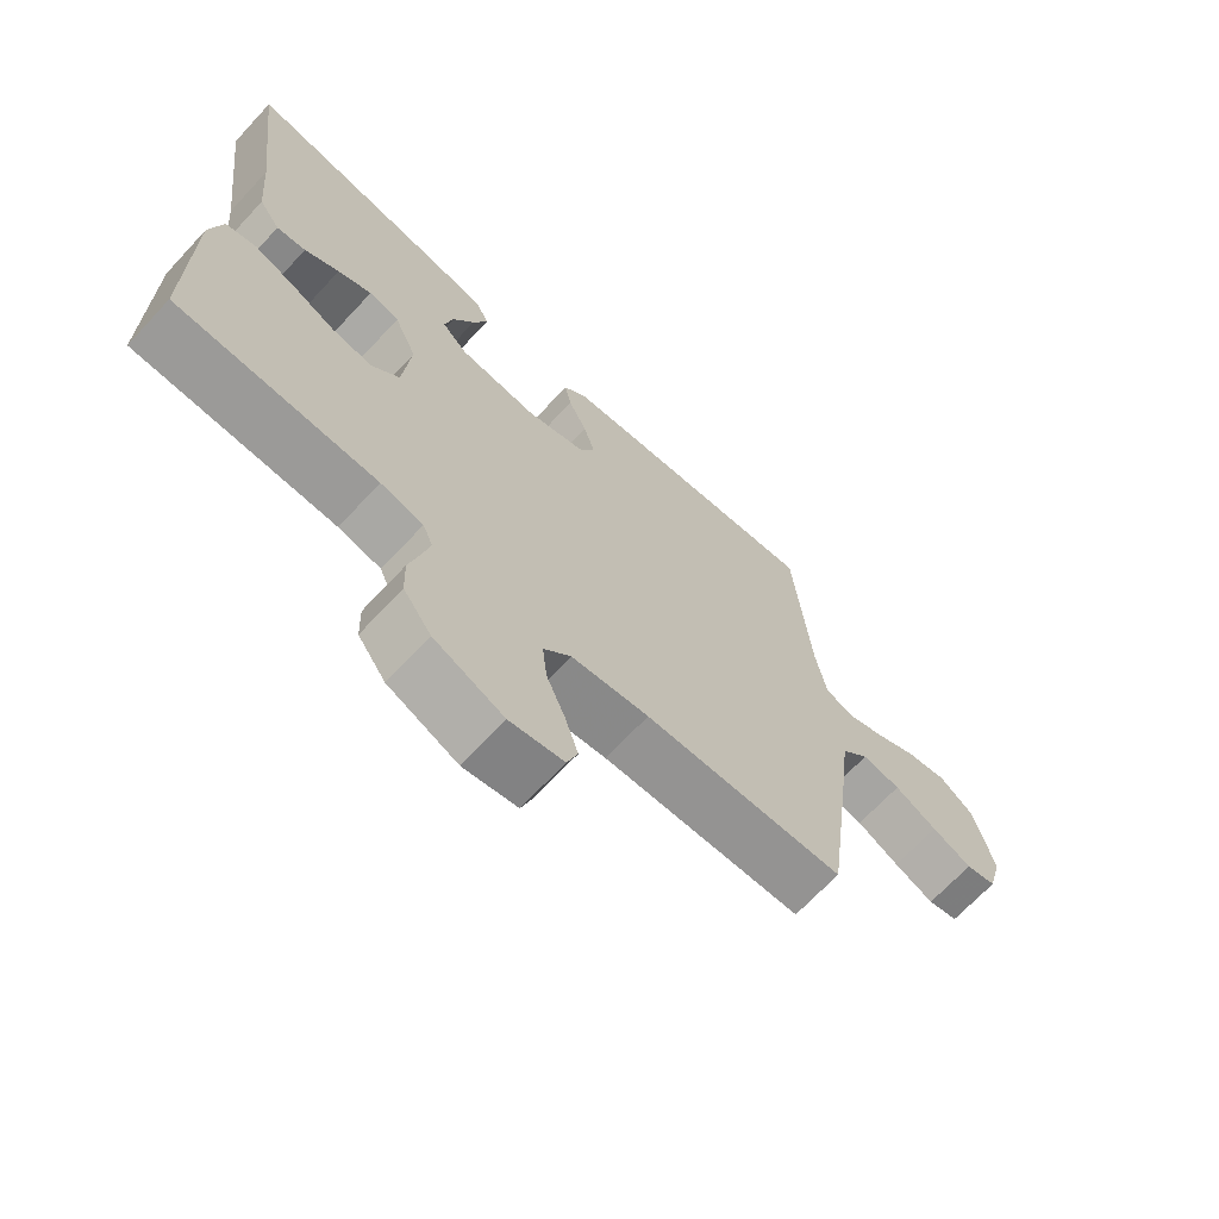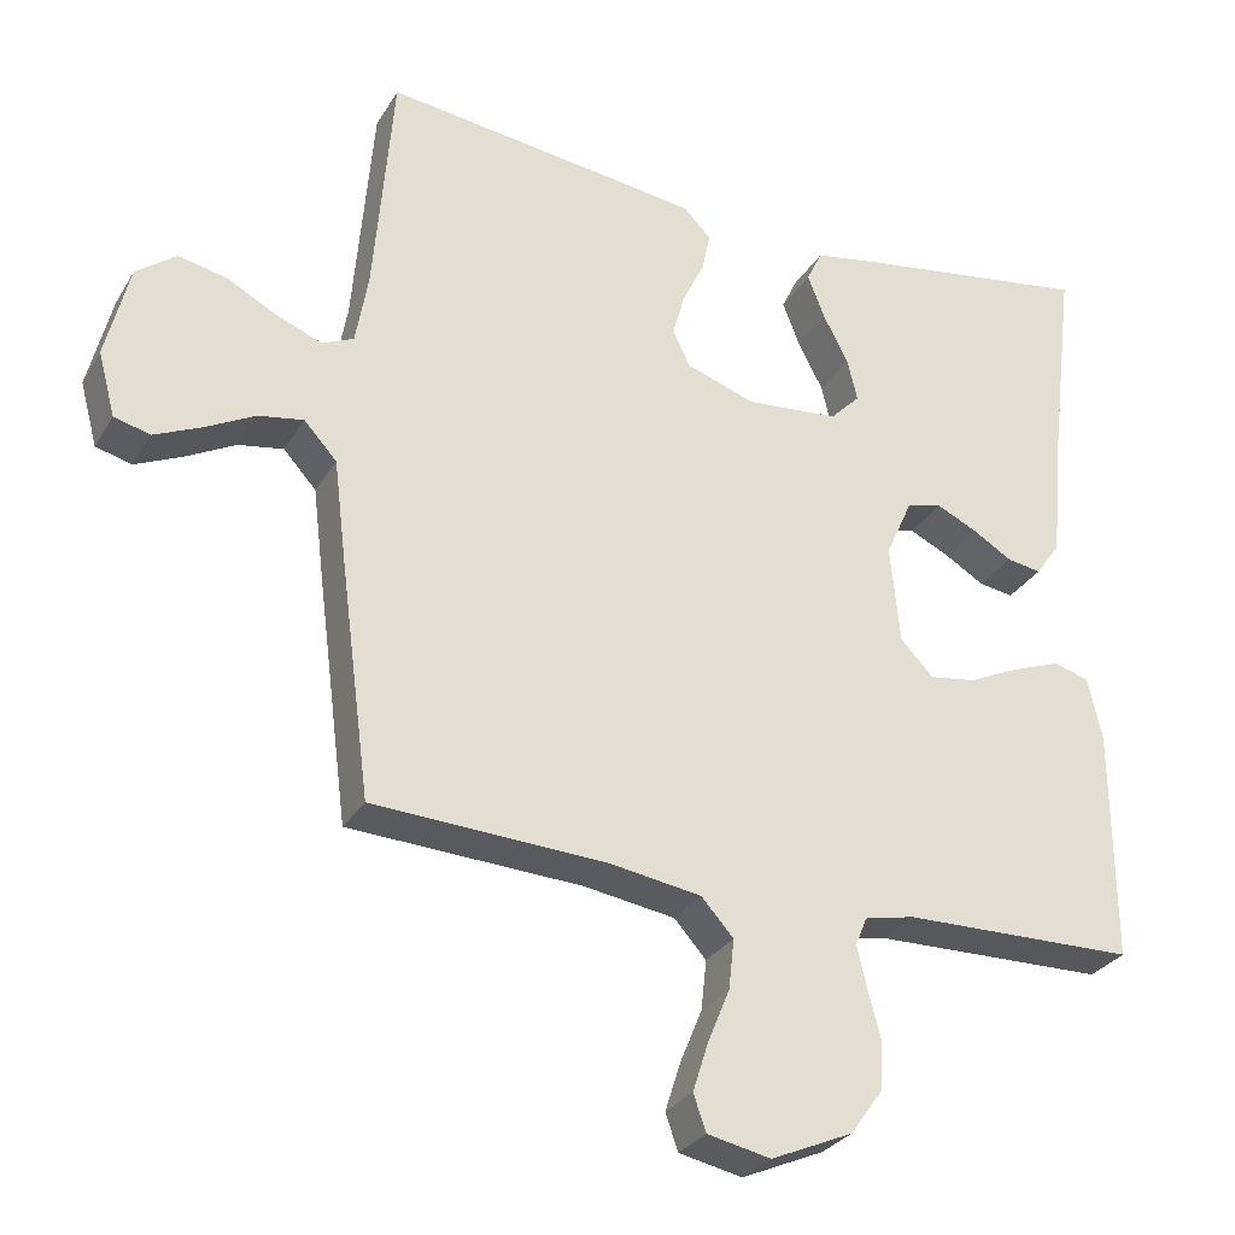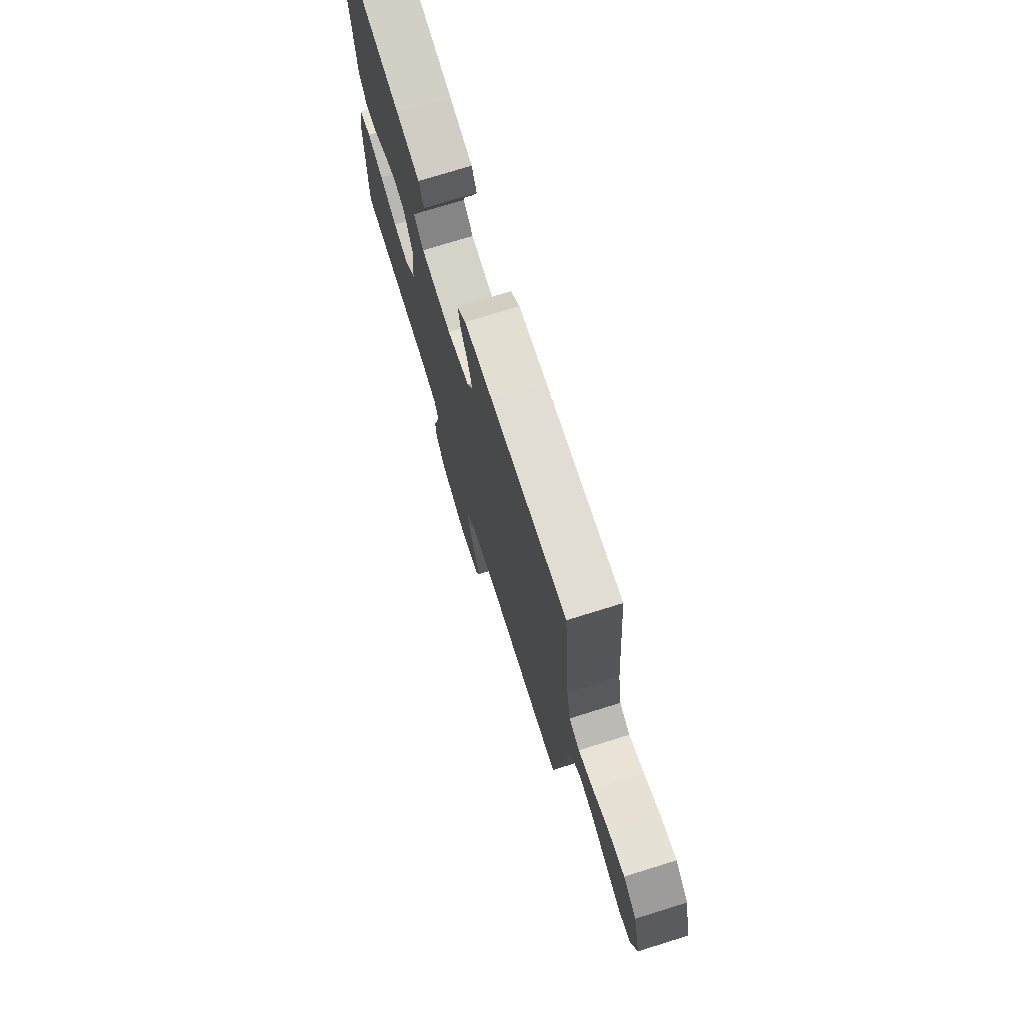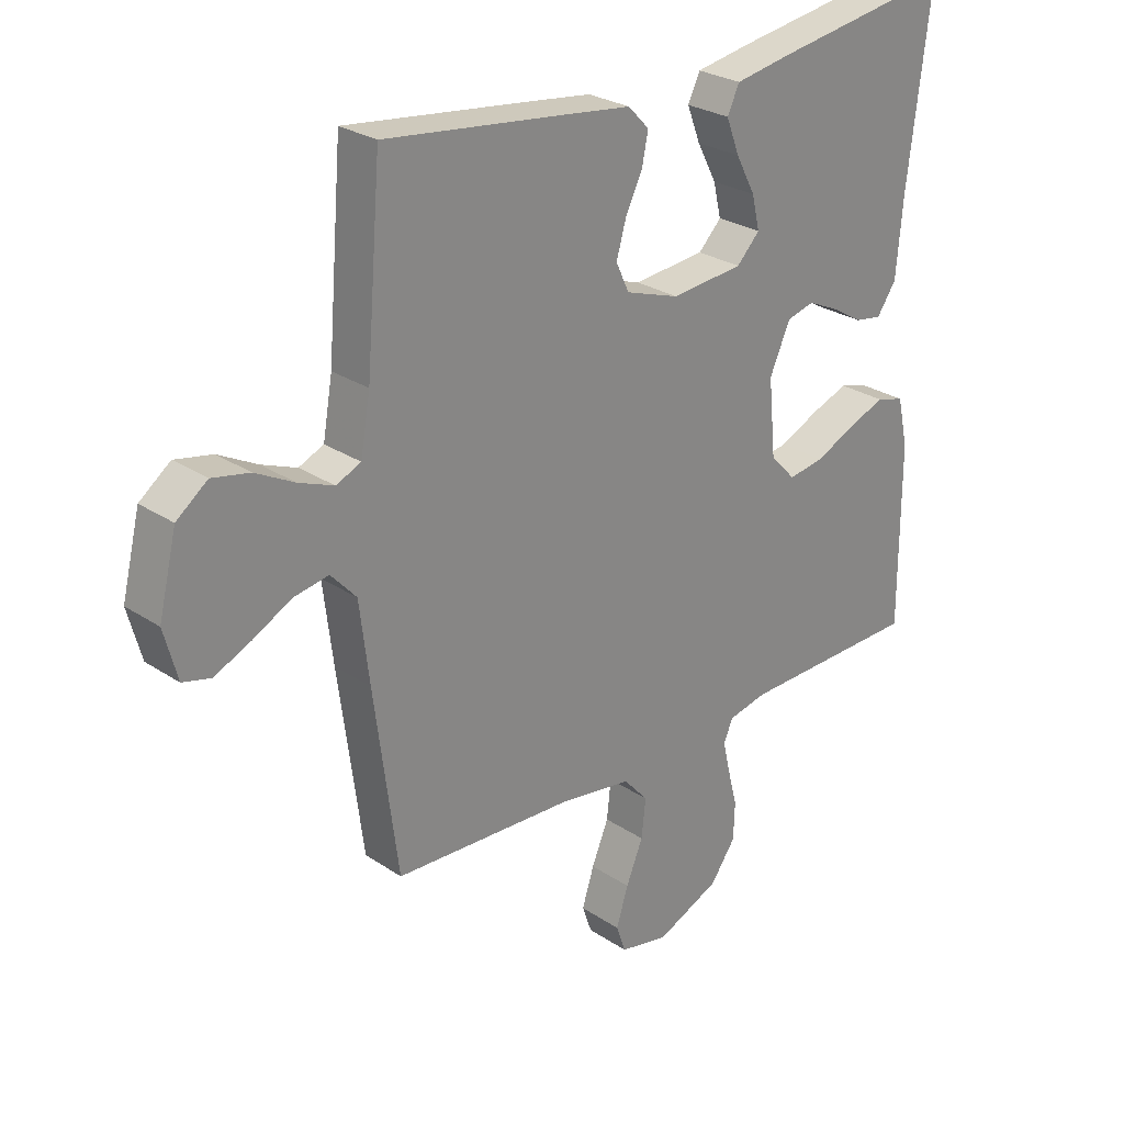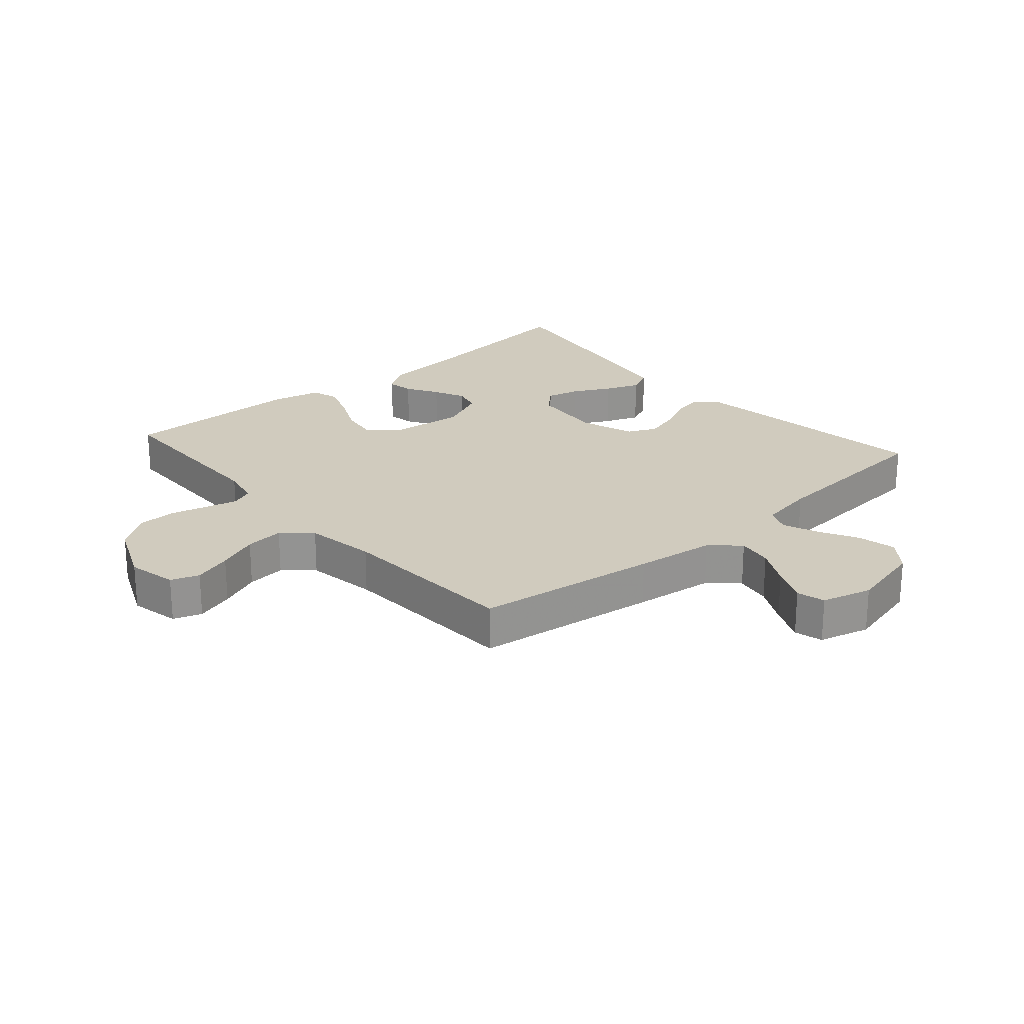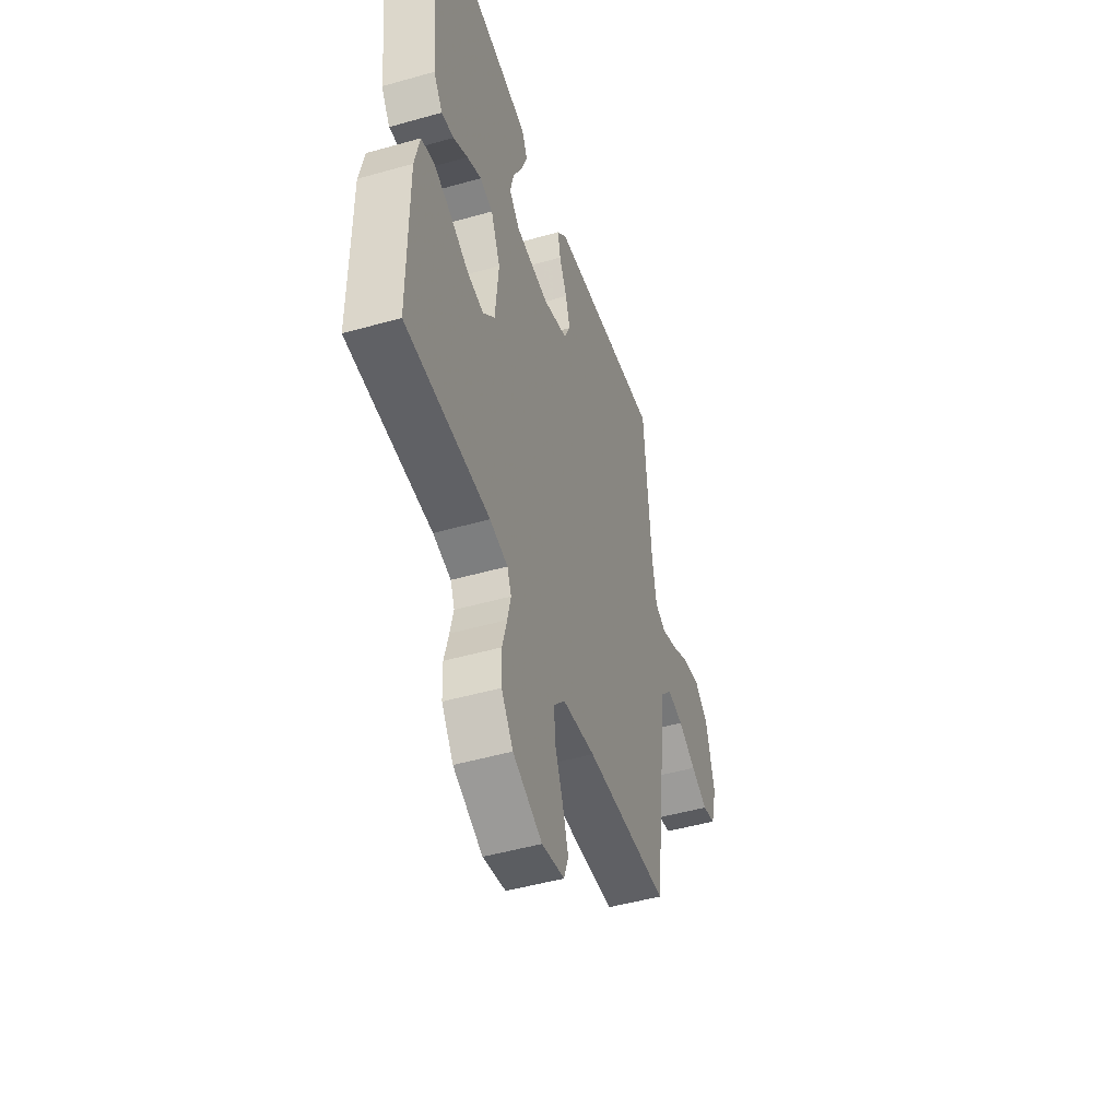
<metadata>
{"format":"obj","ext":"obj","renderer":"f3d","projection":"perspective","resolution":1024,"background":"white","views":[{"elev":-68.6,"azim":137.0,"up":"+Z"},{"elev":-29.3,"azim":-25.5,"up":"+Z"},{"elev":74.1,"azim":-107.3,"up":"+Z"},{"elev":27.0,"azim":-44.1,"up":"+Z"},{"elev":23.3,"azim":-131.1,"up":"+Y"},{"elev":-48.0,"azim":107.7,"up":"+Z"}]}
</metadata>
<code>
v -0.5 0.07 -0.5
v -0.539 0.07 -0.2
v -0.555 0.07 -0.069
v -0.597 0.07 -0.023
v -0.655 0.07 -0.033
v -0.719 0.07 -0.067
v -0.779 0.07 -0.094
v -0.825 0.07 -0.082
v -0.847 0.07 0
v -0.817 0.07 0.122
v -0.766 0.07 0.161
v -0.704 0.07 0.148
v -0.64 0.07 0.114
v -0.582 0.07 0.091
v -0.541 0.07 0.109
v -0.525 0.07 0.2
v -0.5 0.07 0.5
v -0.2 0.07 0.463
v -0.092 0.07 0.449
v -0.057 0.07 0.413
v -0.067 0.07 0.363
v -0.095 0.07 0.305
v -0.111 0.07 0.249
v -0.089 0.07 0.202
v 0 0.07 0.172
v 0.119 0.07 0.183
v 0.157 0.07 0.222
v 0.144 0.07 0.277
v 0.112 0.07 0.338
v 0.09 0.07 0.395
v 0.11 0.07 0.437
v 0.2 0.07 0.453
v 0.5 0.07 0.5
v 0.463 0.07 0.2
v 0.452 0.07 0.072
v 0.42 0.07 0.026
v 0.376 0.07 0.033
v 0.324 0.07 0.064
v 0.273 0.07 0.088
v 0.227 0.07 0.076
v 0.193 0.07 0
v 0.205 0.07 -0.126
v 0.247 0.07 -0.17
v 0.307 0.07 -0.161
v 0.373 0.07 -0.13
v 0.435 0.07 -0.107
v 0.481 0.07 -0.12
v 0.499 0.07 -0.2
v 0.5 0.07 -0.5
v 0.2 0.07 -0.506
v 0.136 0.07 -0.52
v 0.121 0.07 -0.556
v 0.133 0.07 -0.608
v 0.149 0.07 -0.669
v 0.147 0.07 -0.732
v 0.105 0.07 -0.791
v 0 0.07 -0.837
v -0.081 0.07 -0.82
v -0.097 0.07 -0.774
v -0.077 0.07 -0.711
v -0.049 0.07 -0.643
v -0.042 0.07 -0.579
v -0.083 0.07 -0.533
v -0.2 0.07 -0.515
v -0.5 0 -0.5
v -0.539 0 -0.2
v -0.555 0 -0.069
v -0.597 0 -0.023
v -0.655 0 -0.033
v -0.719 0 -0.067
v -0.779 0 -0.094
v -0.825 0 -0.082
v -0.847 0 0
v -0.817 0 0.122
v -0.766 0 0.161
v -0.704 0 0.148
v -0.64 0 0.114
v -0.582 0 0.091
v -0.541 0 0.109
v -0.525 0 0.2
v -0.5 0 0.5
v -0.2 0 0.463
v -0.092 0 0.449
v -0.057 0 0.413
v -0.067 0 0.363
v -0.095 0 0.305
v -0.111 0 0.249
v -0.089 0 0.202
v 0 0 0.172
v 0.119 0 0.183
v 0.157 0 0.222
v 0.144 0 0.277
v 0.112 0 0.338
v 0.09 0 0.395
v 0.11 0 0.437
v 0.2 0 0.453
v 0.5 0 0.5
v 0.463 0 0.2
v 0.452 0 0.072
v 0.42 0 0.026
v 0.376 0 0.033
v 0.324 0 0.064
v 0.273 0 0.088
v 0.227 0 0.076
v 0.193 0 0
v 0.205 0 -0.126
v 0.247 0 -0.17
v 0.307 0 -0.161
v 0.373 0 -0.13
v 0.435 0 -0.107
v 0.481 0 -0.12
v 0.499 0 -0.2
v 0.5 0 -0.5
v 0.2 0 -0.506
v 0.136 0 -0.52
v 0.121 0 -0.556
v 0.133 0 -0.608
v 0.149 0 -0.669
v 0.147 0 -0.732
v 0.105 0 -0.791
v 0 0 -0.837
v -0.081 0 -0.82
v -0.097 0 -0.774
v -0.077 0 -0.711
v -0.049 0 -0.643
v -0.042 0 -0.579
v -0.083 0 -0.533
v -0.2 0 -0.515
f 59 60 61
f 58 59 61
f 57 58 61
f 56 57 61
f 55 56 61
f 54 55 61
f 53 54 61
f 52 53 61 62
f 51 52 62 63
f 48 49 50
f 47 48 50
f 46 47 50
f 45 46 50
f 44 45 50
f 51 63 64
f 50 51 64
f 44 50 64
f 43 44 64
f 36 37 38
f 35 36 38
f 34 35 38
f 34 38 39
f 33 34 39
f 32 33 39
f 31 32 39
f 30 31 39
f 29 30 39
f 28 29 39
f 27 28 39 40
f 20 21 22
f 19 20 22
f 18 19 22
f 17 18 22
f 16 17 22
f 15 16 22 23
f 14 15 23 24
f 11 12 13
f 10 11 13
f 9 10 13
f 8 9 13
f 7 8 13
f 6 7 13
f 5 6 13
f 4 5 13 14
f 14 24 25
f 4 14 25
f 3 4 25
f 1 2 3
f 64 1 3
f 43 64 3
f 42 43 3
f 26 27 40 41
f 26 41 42
f 25 26 42
f 3 25 42
f 125 124 123
f 125 123 122
f 125 122 121
f 125 121 120
f 125 120 119
f 125 119 118
f 125 118 117
f 126 125 117 116
f 127 126 116 115
f 114 113 112
f 114 112 111
f 114 111 110
f 114 110 109
f 114 109 108
f 128 127 115
f 128 115 114
f 128 114 108
f 128 108 107
f 102 101 100
f 102 100 99
f 102 99 98
f 103 102 98
f 103 98 97
f 103 97 96
f 103 96 95
f 103 95 94
f 103 94 93
f 103 93 92
f 104 103 92 91
f 86 85 84
f 86 84 83
f 86 83 82
f 86 82 81
f 86 81 80
f 87 86 80 79
f 88 87 79 78
f 77 76 75
f 77 75 74
f 77 74 73
f 77 73 72
f 77 72 71
f 77 71 70
f 77 70 69
f 78 77 69 68
f 89 88 78
f 89 78 68
f 89 68 67
f 67 66 65
f 67 65 128
f 67 128 107
f 67 107 106
f 105 104 91 90
f 106 105 90
f 106 90 89
f 106 89 67
f 1 65 66 2
f 2 66 67 3
f 3 67 68 4
f 4 68 69 5
f 5 69 70 6
f 6 70 71 7
f 7 71 72 8
f 8 72 73 9
f 9 73 74 10
f 10 74 75 11
f 11 75 76 12
f 12 76 77 13
f 13 77 78 14
f 14 78 79 15
f 15 79 80 16
f 16 80 81 17
f 17 81 82 18
f 18 82 83 19
f 19 83 84 20
f 20 84 85 21
f 21 85 86 22
f 22 86 87 23
f 23 87 88 24
f 24 88 89 25
f 25 89 90 26
f 26 90 91 27
f 27 91 92 28
f 28 92 93 29
f 29 93 94 30
f 30 94 95 31
f 31 95 96 32
f 32 96 97 33
f 33 97 98 34
f 34 98 99 35
f 35 99 100 36
f 36 100 101 37
f 37 101 102 38
f 38 102 103 39
f 39 103 104 40
f 40 104 105 41
f 41 105 106 42
f 42 106 107 43
f 43 107 108 44
f 44 108 109 45
f 45 109 110 46
f 46 110 111 47
f 47 111 112 48
f 48 112 113 49
f 49 113 114 50
f 50 114 115 51
f 51 115 116 52
f 52 116 117 53
f 53 117 118 54
f 54 118 119 55
f 55 119 120 56
f 56 120 121 57
f 57 121 122 58
f 58 122 123 59
f 59 123 124 60
f 60 124 125 61
f 61 125 126 62
f 62 126 127 63
f 63 127 128 64
f 64 128 65 1

</code>
